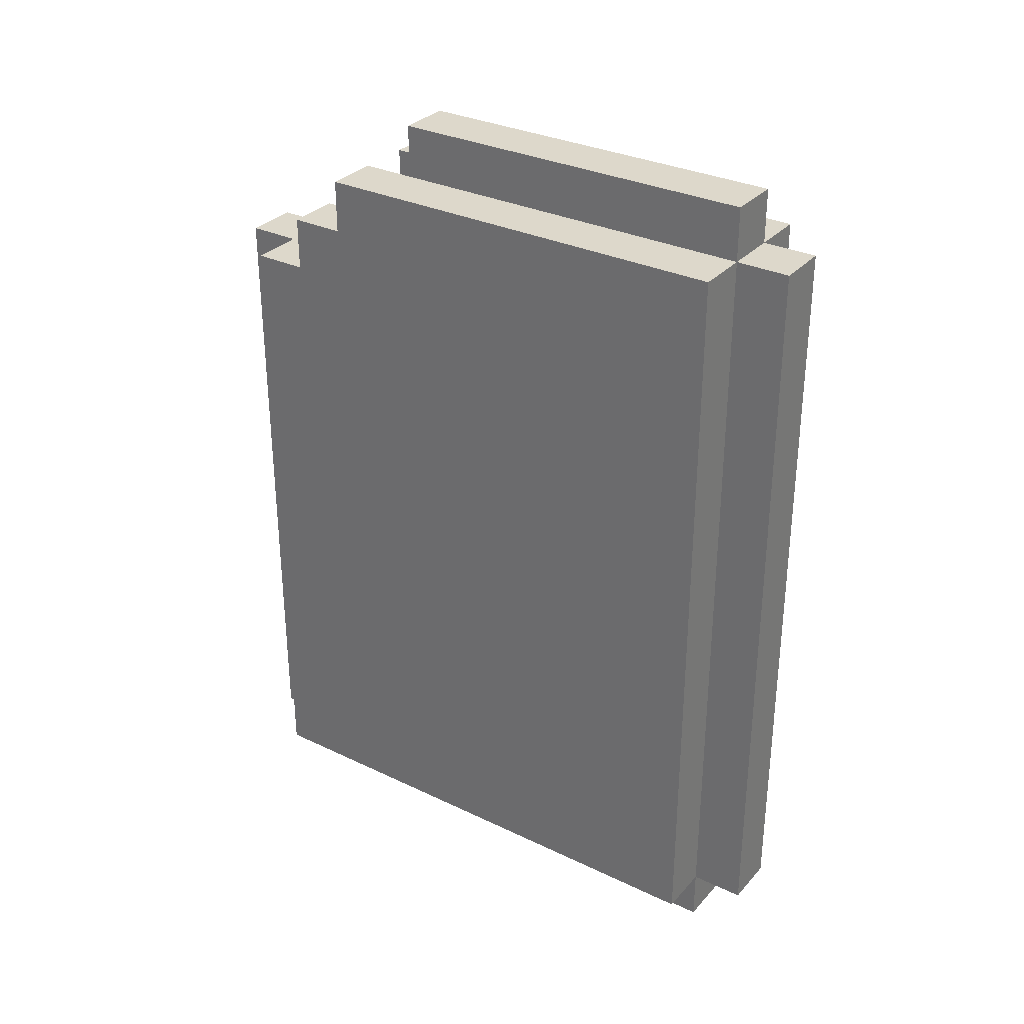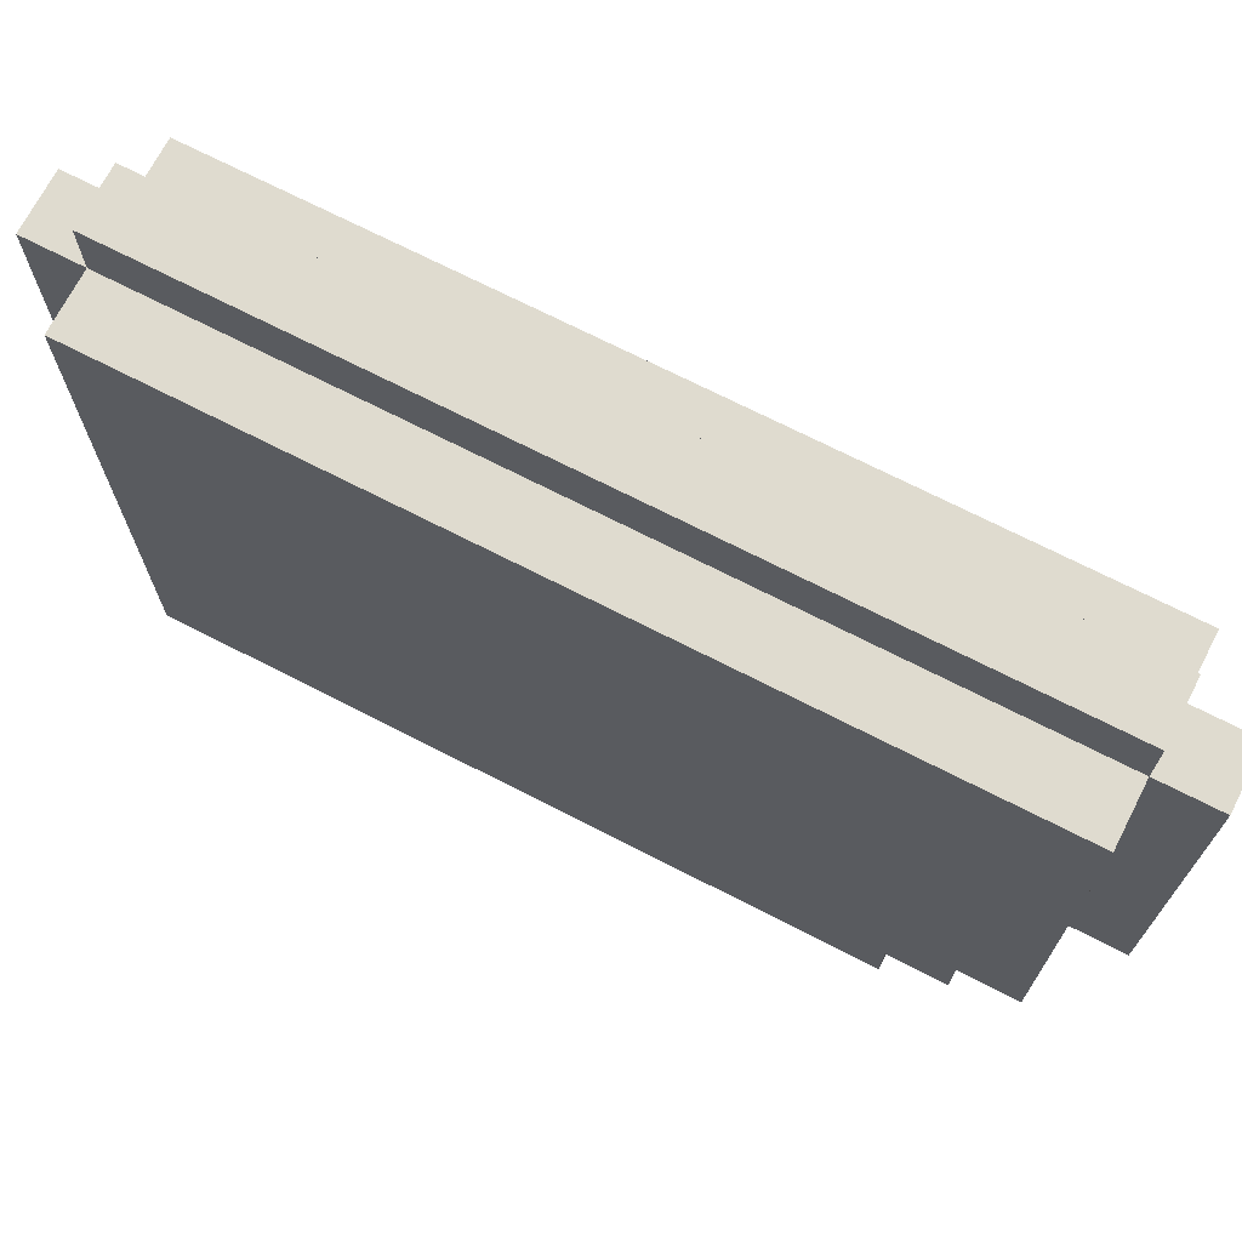
<metadata>
{"format":"obj","ext":"obj","renderer":"f3d","projection":"perspective","resolution":1024,"background":"white","views":[{"elev":31.5,"azim":-55.8,"up":"+Y"},{"elev":70.5,"azim":117.2,"up":"+Z"}]}
</metadata>
<code>
o
v -8.3 0.1 1.2
v -8.3 0.1 1
v -8.3 0.1 0.9
v -8.3 0.1 0.8
v -8.3 0.1 0.7
v -8.3 0.1 0.6
v -8.3 0.1 0.4
v -8.3 0.1 0.2
v -8.3 0.2 1.1
v -8.3 0.2 1
v -8.3 0.2 0.9
v -8.3 0.2 0.8
v -8.3 0.2 0.7
v -8.3 0.2 0.6
v -8.3 0.2 0.5
v -8.3 0.2 0.4
v -8.3 0.2 0.3
v -8.3 0.3 1.2
v -8.3 0.3 1.1
v -8.3 0.3 1
v -8.3 0.3 0.9
v -8.3 0.3 0.8
v -8.3 0.3 0.6
v -8.3 0.3 0.5
v -8.3 0.3 0.4
v -8.3 0.3 0.3
v -8.3 0.3 0.2
v -8.3 0.4 1.2
v -8.3 0.4 0.9
v -8.3 0.4 0.8
v -8.3 0.4 0.6
v -8.3 0.4 0.4
v -8.3 0.4 0.2
v -8.3 0.5 1.2
v -8.3 0.5 0.2
v -8.3 0.6 1.1
v -8.3 0.6 1
v -8.3 0.6 0.8
v -8.3 0.6 0.5
v -8.3 0.7 1.1
v -8.3 0.7 1
v -8.3 0.7 0.8
v -8.3 0.7 0.7
v -8.3 0.7 0.6
v -8.3 0.7 0.5
v -8.3 0.7 0.4
v -8.3 0.7 0.3
v -8.3 0.8 1.1
v -8.3 0.8 1
v -8.3 0.8 0.8
v -8.3 0.8 0.5
v -8.3 0.8 0.4
v -8.3 0.8 0.3
v -8.3 0.9 1.1
v -8.3 0.9 1
v -8.3 0.9 0.8
v -8.3 0.9 0.7
v -8.3 0.9 0.6
v -8.3 0.9 0.4
v -8.3 1 1.2
v -8.3 1 0.2
v -8.3 1.1 1.2
v -8.3 1.1 1.1
v -8.3 1.1 0.8
v -8.3 1.1 0.6
v -8.3 1.1 0.5
v -8.3 1.1 0.3
v -8.3 1.1 0.2
v -8.3 1.2 1.2
v -8.3 1.2 1.1
v -8.3 1.2 1
v -8.3 1.2 0.8
v -8.3 1.2 0.7
v -8.3 1.2 0.5
v -8.3 1.2 0.3
v -8.3 1.2 0.2
v -8.3 1.3 1.2
v -8.3 1.3 1.1
v -8.3 1.3 0.8
v -8.3 1.3 0.7
v -8.3 1.3 0.5
v -8.3 1.3 0.4
v -8.3 1.3 0.3
v -8.3 1.3 0.2
v -8.3 1.4 1.1
v -8.3 1.4 1
v -8.3 1.4 0.9
v -8.3 1.4 0.6
v -8.3 1.4 0.5
v -8.3 1.4 0.4
v -8.3 1.4 0.3
v -8.3 1.5 1.2
v -8.3 1.5 0.9
v -8.3 1.5 0.6
v -8.3 1.5 0.5
v -8.3 1.5 0.4
v -8.2 0 1.2
v -8.2 0 0.2
v -8.2 0.1 1.3
v -8.2 0.1 1.2
v -8.2 0.1 1
v -8.2 0.1 0.9
v -8.2 0.1 0.8
v -8.2 0.1 0.7
v -8.2 0.1 0.6
v -8.2 0.1 0.4
v -8.2 0.1 0.2
v -8.2 0.1 0.1
v -8.2 0.3 1.2
v -8.2 0.3 0.2
v -8.2 0.4 1.2
v -8.2 0.4 0.2
v -8.2 0.5 1.2
v -8.2 0.5 0.2
v -8.2 1 1.2
v -8.2 1 0.2
v -8.2 1.1 1.2
v -8.2 1.1 0.2
v -8.2 1.2 1.2
v -8.2 1.2 0.2
v -8.2 1.3 1.2
v -8.2 1.3 0.2
v -8.2 1.3 0.1
v -8.2 1.5 1.3
v -8.2 1.5 1.2
v -8.2 1.5 0.9
v -8.2 1.5 0.6
v -8.2 1.5 0.5
v -8.2 1.6 1.2
v -8.2 1.6 0.5
v -8.1 1.1 0.3
v -8.1 1.1 0.2
v -8.1 1.2 0.3
v -8.1 1.2 0.2
v -8.1 1.3 0.4
v -8.1 1.3 0.3
v -8.1 1.4 0.5
v -8.1 1.4 0.4
v -8.1 1.4 0.3
v -8.1 1.5 0.5
v -8.1 1.5 0.4
v -8.2 1.1 0.3
v -8.2 1.1 0.2
v -8.2 1.2 0.3
v -8.2 1.2 0.2
v -8.2 1.3 0.4
v -8.2 1.3 0.3
v -8.2 1.4 0.5
v -8.2 1.4 0.4
v -8.2 1.4 0.3
v -8.2 1.5 0.5
v -8.2 1.5 0.4
v -8.1 0 1.2
v -8.1 0 0.2
v -8.1 0.1 1.3
v -8.1 0.1 1.2
v -8.1 0.1 0.9
v -8.1 0.1 0.7
v -8.1 0.1 0.5
v -8.1 0.1 0.4
v -8.1 0.1 0.2
v -8.1 0.1 0.1
v -8.1 0.2 1.2
v -8.1 0.3 1.2
v -8.1 0.5 1.2
v -8.1 0.6 1.2
v -8.1 0.6 0.2
v -8.1 0.8 1.2
v -8.1 0.8 0.2
v -8.1 0.9 1.2
v -8.1 0.9 0.2
v -8.1 1 0.2
v -8.1 1.1 1.2
v -8.1 1.1 0.2
v -8.1 1.3 0.2
v -8.1 1.3 0.1
v -8.1 1.4 1.2
v -8.1 1.5 1.3
v -8.1 1.5 1.2
v -8.1 1.5 1.1
v -8.1 1.5 0.9
v -8.1 1.5 0.7
v -8.1 1.5 0.6
v -8.1 1.5 0.5
v -8.1 1.6 1.2
v -8.1 1.6 0.5
v -8 0.1 1.2
v -8 0.1 0.9
v -8 0.1 0.7
v -8 0.1 0.5
v -8 0.1 0.4
v -8 0.1 0.2
v -8 0.2 1.2
v -8 0.2 1.1
v -8 0.2 0.9
v -8 0.2 0.8
v -8 0.2 0.7
v -8 0.2 0.5
v -8 0.2 0.4
v -8 0.2 0.3
v -8 0.3 1.2
v -8 0.3 1.1
v -8 0.3 1
v -8 0.3 0.8
v -8 0.3 0.6
v -8 0.3 0.4
v -8 0.3 0.3
v -8 0.4 1.1
v -8 0.4 1
v -8 0.4 0.8
v -8 0.4 0.7
v -8 0.4 0.6
v -8 0.4 0.5
v -8 0.5 1.2
v -8 0.5 1.1
v -8 0.5 0.9
v -8 0.5 0.8
v -8 0.5 0.7
v -8 0.6 1.2
v -8 0.6 1
v -8 0.6 0.9
v -8 0.6 0.8
v -8 0.6 0.6
v -8 0.6 0.5
v -8 0.6 0.4
v -8 0.6 0.3
v -8 0.6 0.2
v -8 0.7 1.1
v -8 0.7 0.8
v -8 0.7 0.6
v -8 0.8 1.2
v -8 0.8 1.1
v -8 0.8 1
v -8 0.8 0.8
v -8 0.8 0.6
v -8 0.8 0.5
v -8 0.8 0.4
v -8 0.8 0.3
v -8 0.8 0.2
v -8 0.9 1.2
v -8 0.9 1.1
v -8 0.9 1
v -8 0.9 0.9
v -8 0.9 0.8
v -8 0.9 0.6
v -8 0.9 0.3
v -8 0.9 0.2
v -8 1 1.1
v -8 1 1
v -8 1 0.9
v -8 1 0.8
v -8 1 0.5
v -8 1 0.4
v -8 1 0.3
v -8 1 0.2
v -8 1.1 1.2
v -8 1.1 1.1
v -8 1.1 1
v -8 1.1 0.8
v -8 1.1 0.7
v -8 1.1 0.6
v -8 1.1 0.5
v -8 1.1 0.4
v -8 1.1 0.3
v -8 1.1 0.2
v -8 1.2 0.9
v -8 1.2 0.8
v -8 1.2 0.5
v -8 1.2 0.4
v -8 1.2 0.3
v -8 1.3 1
v -8 1.3 0.9
v -8 1.3 0.7
v -8 1.3 0.6
v -8 1.3 0.4
v -8 1.3 0.3
v -8 1.3 0.2
v -8 1.4 1.2
v -8 1.4 1.1
v -8 1.4 0.9
v -8 1.4 0.7
v -8 1.4 0.6
v -8 1.4 0.4
v -8 1.4 0.3
v -8 1.5 1.2
v -8 1.5 1.1
v -8 1.5 0.9
v -8 1.5 0.7
v -8 1.5 0.6
v -8 1.5 0.4
v -8.2 0.1 1.3
v -8.2 1.5 1.3
v -8.1 0.1 1.3
v -8.1 1.5 1.3
v -8.3 0.1 1.2
v -8.3 0.3 1.2
v -8.3 0.4 1.2
v -8.3 0.5 1.2
v -8.3 1 1.2
v -8.3 1.1 1.2
v -8.3 1.2 1.2
v -8.3 1.3 1.2
v -8.3 1.5 1.2
v -8.2 0 1.2
v -8.2 0.1 1.2
v -8.2 0.3 1.2
v -8.2 0.4 1.2
v -8.2 0.5 1.2
v -8.2 1 1.2
v -8.2 1.1 1.2
v -8.2 1.2 1.2
v -8.2 1.3 1.2
v -8.2 1.5 1.2
v -8.2 1.6 1.2
v -8.1 0 1.2
v -8.1 0.1 1.2
v -8.1 0.2 1.2
v -8.1 0.3 1.2
v -8.1 0.5 1.2
v -8.1 0.6 1.2
v -8.1 0.8 1.2
v -8.1 0.9 1.2
v -8.1 1.1 1.2
v -8.1 1.4 1.2
v -8.1 1.5 1.2
v -8.1 1.6 1.2
v -8 0.1 1.2
v -8 0.2 1.2
v -8 0.3 1.2
v -8 0.5 1.2
v -8 0.6 1.2
v -8 0.8 1.2
v -8 0.9 1.2
v -8 1.1 1.2
v -8 1.4 1.2
v -8 1.5 1.2
v -8.2 1.1 0.2
v -8.2 1.2 0.2
v -8.1 1.1 0.2
v -8.1 1.2 0.2
v -8.2 1.4 0.5
v -8.2 1.5 0.5
v -8.2 1.6 0.5
v -8.1 1.4 0.5
v -8.1 1.5 0.5
v -8.1 1.6 0.5
v -8.3 1.4 0.4
v -8.3 1.5 0.4
v -8.2 1.3 0.4
v -8.2 1.4 0.4
v -8.2 1.5 0.4
v -8.1 1.3 0.4
v -8.1 1.4 0.4
v -8.1 1.5 0.4
v -8 1.4 0.4
v -8 1.5 0.4
v -8.3 1.3 0.3
v -8.3 1.4 0.3
v -8.2 1.1 0.3
v -8.2 1.2 0.3
v -8.2 1.3 0.3
v -8.2 1.4 0.3
v -8.1 1.1 0.3
v -8.1 1.2 0.3
v -8.1 1.3 0.3
v -8.1 1.4 0.3
v -8 1.3 0.3
v -8 1.4 0.3
v -8.3 0.1 0.2
v -8.3 0.3 0.2
v -8.3 0.4 0.2
v -8.3 0.5 0.2
v -8.3 1 0.2
v -8.3 1.1 0.2
v -8.3 1.2 0.2
v -8.3 1.3 0.2
v -8.2 0 0.2
v -8.2 0.1 0.2
v -8.2 0.3 0.2
v -8.2 0.4 0.2
v -8.2 0.5 0.2
v -8.2 1 0.2
v -8.2 1.1 0.2
v -8.2 1.2 0.2
v -8.2 1.3 0.2
v -8.1 0 0.2
v -8.1 0.1 0.2
v -8.1 0.6 0.2
v -8.1 0.8 0.2
v -8.1 0.9 0.2
v -8.1 1 0.2
v -8.1 1.1 0.2
v -8.1 1.3 0.2
v -8 0.1 0.2
v -8 0.6 0.2
v -8 0.8 0.2
v -8 0.9 0.2
v -8 1 0.2
v -8 1.1 0.2
v -8 1.3 0.2
v -8.2 0.1 0.1
v -8.2 1.3 0.1
v -8.1 0.1 0.1
v -8.1 1.3 0.1
v -8.2 0 1.2
v -8.1 0 1.2
v -8.2 0 0.2
v -8.1 0 0.2
v -8.2 0.1 1.3
v -8.1 0.1 1.3
v -8.3 0.1 1.2
v -8.2 0.1 1.2
v -8.1 0.1 1.2
v -8 0.1 1.2
v -8.3 0.1 1
v -8.2 0.1 1
v -8.3 0.1 0.9
v -8.2 0.1 0.9
v -8.1 0.1 0.9
v -8 0.1 0.9
v -8.3 0.1 0.8
v -8.2 0.1 0.8
v -8.3 0.1 0.7
v -8.2 0.1 0.7
v -8.1 0.1 0.7
v -8 0.1 0.7
v -8.3 0.1 0.6
v -8.2 0.1 0.6
v -8.1 0.1 0.5
v -8 0.1 0.5
v -8.3 0.1 0.4
v -8.2 0.1 0.4
v -8.1 0.1 0.4
v -8 0.1 0.4
v -8.3 0.1 0.2
v -8.2 0.1 0.2
v -8.1 0.1 0.2
v -8 0.1 0.2
v -8.2 0.1 0.1
v -8.1 0.1 0.1
v -8.2 1.2 0.3
v -8.1 1.2 0.3
v -8.2 1.2 0.2
v -8.1 1.2 0.2
v -8.2 1.1 0.3
v -8.1 1.1 0.3
v -8.2 1.1 0.2
v -8.1 1.1 0.2
v -8.2 1.3 0.4
v -8.1 1.3 0.4
v -8.3 1.3 0.3
v -8.2 1.3 0.3
v -8.1 1.3 0.3
v -8 1.3 0.3
v -8.3 1.3 0.2
v -8.2 1.3 0.2
v -8.1 1.3 0.2
v -8 1.3 0.2
v -8.2 1.3 0.1
v -8.1 1.3 0.1
v -8.2 1.4 0.5
v -8.1 1.4 0.5
v -8.3 1.4 0.4
v -8.2 1.4 0.4
v -8.1 1.4 0.4
v -8 1.4 0.4
v -8.3 1.4 0.3
v -8.2 1.4 0.3
v -8.1 1.4 0.3
v -8 1.4 0.3
v -8.2 1.5 1.3
v -8.1 1.5 1.3
v -8.3 1.5 1.2
v -8.2 1.5 1.2
v -8.1 1.5 1.2
v -8 1.5 1.2
v -8.1 1.5 1.1
v -8 1.5 1.1
v -8.3 1.5 0.9
v -8.2 1.5 0.9
v -8.1 1.5 0.9
v -8 1.5 0.9
v -8.1 1.5 0.7
v -8 1.5 0.7
v -8.3 1.5 0.6
v -8.2 1.5 0.6
v -8.1 1.5 0.6
v -8 1.5 0.6
v -8.3 1.5 0.5
v -8.2 1.5 0.5
v -8.1 1.5 0.5
v -8.3 1.5 0.4
v -8.2 1.5 0.4
v -8.1 1.5 0.4
v -8 1.5 0.4
v -8.2 1.6 1.2
v -8.1 1.6 1.2
v -8.2 1.6 0.5
v -8.1 1.6 0.5
f 9 2 1
f 10 3 2
f 10 2 9
f 11 4 3
f 11 3 10
f 12 5 4
f 12 4 11
f 13 6 5
f 13 5 12
f 14 7 6
f 14 6 13
f 15 7 14
f 16 8 7
f 16 7 15
f 17 8 16
f 18 9 1
f 19 10 9
f 19 9 18
f 20 15 14
f 20 10 19
f 20 11 10
f 20 12 11
f 20 13 12
f 20 14 13
f 21 15 20
f 22 15 21
f 23 15 22
f 24 17 16
f 24 15 23
f 24 16 15
f 25 17 24
f 26 8 17
f 26 17 25
f 27 8 26
f 28 19 18
f 28 20 19
f 28 21 20
f 29 22 21
f 29 21 28
f 30 23 22
f 30 22 29
f 31 25 24
f 31 23 30
f 31 24 23
f 32 27 26
f 32 25 31
f 32 26 25
f 33 27 32
f 34 30 29
f 34 29 28
f 34 33 32
f 34 32 31
f 34 31 30
f 35 33 34
f 36 35 34
f 37 35 36
f 38 35 37
f 39 35 38
f 40 36 34
f 40 37 36
f 41 38 37
f 41 37 40
f 42 39 38
f 42 38 41
f 43 39 42
f 44 39 43
f 45 35 39
f 45 39 44
f 46 35 45
f 47 35 46
f 48 41 40
f 48 40 34
f 49 42 41
f 49 41 48
f 50 43 42
f 50 42 49
f 51 45 44
f 51 46 45
f 52 47 46
f 52 46 51
f 53 35 47
f 53 47 52
f 54 48 34
f 54 49 48
f 55 50 49
f 55 49 54
f 56 43 50
f 56 50 55
f 57 44 43
f 57 43 56
f 58 52 51
f 58 44 57
f 58 51 44
f 59 53 52
f 59 52 58
f 60 56 55
f 60 57 56
f 60 59 58
f 60 55 54
f 60 58 57
f 60 54 34
f 61 53 59
f 61 59 60
f 61 35 53
f 62 61 60
f 63 61 62
f 64 61 63
f 65 61 64
f 66 61 65
f 67 61 66
f 68 61 67
f 69 63 62
f 70 64 63
f 70 63 69
f 71 64 70
f 72 65 64
f 72 64 71
f 73 65 72
f 74 66 65
f 74 67 66
f 75 68 67
f 75 67 74
f 76 68 75
f 77 71 70
f 77 70 69
f 78 71 77
f 79 73 72
f 79 72 71
f 80 65 73
f 80 73 79
f 81 74 65
f 81 75 74
f 82 75 81
f 83 76 75
f 83 75 82
f 84 76 83
f 85 71 78
f 85 78 77
f 86 79 71
f 86 71 85
f 86 80 79
f 87 80 86
f 88 65 80
f 88 80 87
f 88 81 65
f 89 82 81
f 89 81 88
f 90 83 82
f 90 82 89
f 91 83 90
f 92 85 77
f 92 87 86
f 92 86 85
f 93 88 87
f 93 87 92
f 94 89 88
f 94 88 93
f 95 90 89
f 95 89 94
f 96 90 95
f 100 98 97
f 101 98 100
f 102 98 101
f 103 98 102
f 104 98 103
f 105 98 104
f 106 98 105
f 107 98 106
f 109 100 99
f 110 108 107
f 111 109 99
f 112 108 110
f 113 111 99
f 114 108 112
f 115 113 99
f 116 108 114
f 117 115 99
f 118 108 116
f 119 117 99
f 120 108 118
f 121 119 99
f 122 108 120
f 123 108 122
f 124 121 99
f 125 121 124
f 129 128 127
f 129 127 126
f 129 126 125
f 130 128 129
f 133 132 131
f 134 132 133
f 138 136 135
f 139 136 138
f 140 138 137
f 141 138 140
f 142 143 144
f 144 143 145
f 146 147 149
f 149 147 150
f 148 149 151
f 151 149 152
f 153 154 156
f 156 154 157
f 157 154 158
f 158 154 159
f 159 154 160
f 160 154 161
f 155 156 163
f 155 163 164
f 155 164 165
f 155 165 166
f 161 162 167
f 155 166 168
f 167 162 169
f 155 168 170
f 169 162 171
f 171 162 172
f 155 170 173
f 172 162 174
f 174 162 175
f 175 162 176
f 155 173 177
f 155 177 178
f 178 177 179
f 183 184 185
f 182 183 185
f 181 182 185
f 180 181 185
f 179 180 185
f 185 184 186
f 187 188 193
f 193 188 194
f 188 189 195
f 194 188 195
f 195 189 196
f 189 190 197
f 196 189 197
f 190 191 198
f 197 190 198
f 191 192 199
f 198 191 199
f 199 192 200
f 193 194 201
f 195 196 202
f 201 194 202
f 194 195 202
f 202 196 203
f 197 198 204
f 203 196 204
f 196 197 204
f 199 200 204
f 198 199 204
f 204 200 205
f 205 200 206
f 200 192 207
f 206 200 207
f 202 203 208
f 201 202 208
f 203 204 209
f 208 203 209
f 204 205 210
f 209 204 210
f 210 205 211
f 205 206 212
f 211 205 212
f 212 206 213
f 201 208 214
f 208 209 215
f 214 208 215
f 209 210 216
f 210 211 217
f 216 210 217
f 211 212 218
f 217 211 218
f 212 213 218
f 214 215 219
f 209 216 220
f 219 215 220
f 215 209 220
f 216 217 221
f 220 216 221
f 217 218 222
f 221 217 222
f 218 213 223
f 222 218 223
f 213 206 224
f 223 213 224
f 206 207 225
f 224 206 225
f 207 192 226
f 225 207 226
f 226 192 227
f 220 221 228
f 219 220 228
f 221 222 228
f 222 223 229
f 228 222 229
f 224 225 230
f 229 223 230
f 223 224 230
f 225 226 230
f 219 228 231
f 228 229 232
f 231 228 232
f 232 229 233
f 229 230 234
f 233 229 234
f 230 226 235
f 234 230 235
f 235 226 236
f 236 226 237
f 226 227 238
f 237 226 238
f 238 227 239
f 231 232 240
f 232 233 241
f 240 232 241
f 233 234 242
f 241 233 242
f 234 235 242
f 242 235 243
f 243 235 244
f 235 236 245
f 244 235 245
f 238 239 246
f 237 238 246
f 246 239 247
f 240 241 248
f 241 242 248
f 242 243 249
f 248 242 249
f 243 244 250
f 249 243 250
f 244 245 251
f 250 244 251
f 236 237 252
f 251 245 252
f 245 236 252
f 237 246 253
f 252 237 253
f 246 247 254
f 253 246 254
f 254 247 255
f 250 251 256
f 251 252 256
f 248 249 256
f 249 250 256
f 240 248 256
f 252 253 256
f 256 253 257
f 257 253 258
f 258 253 259
f 259 253 260
f 260 253 261
f 261 253 262
f 253 254 263
f 262 253 263
f 254 255 264
f 263 254 264
f 264 255 265
f 258 259 266
f 259 260 267
f 266 259 267
f 262 263 268
f 261 262 268
f 263 264 269
f 268 263 269
f 264 265 270
f 269 264 270
f 257 258 271
f 258 266 271
f 266 267 272
f 271 266 272
f 267 260 273
f 272 267 273
f 260 261 273
f 268 269 274
f 273 261 274
f 261 268 274
f 269 270 275
f 274 269 275
f 270 265 276
f 275 270 276
f 276 265 277
f 256 257 278
f 271 272 279
f 278 257 279
f 257 271 279
f 275 276 280
f 279 272 280
f 274 275 280
f 272 273 280
f 273 274 280
f 280 276 281
f 281 276 282
f 282 276 283
f 283 276 284
f 278 279 285
f 279 280 286
f 285 279 286
f 280 281 287
f 286 280 287
f 281 282 288
f 287 281 288
f 282 283 289
f 288 282 289
f 289 283 290
f 293 292 291
f 294 292 293
f 305 296 295
f 306 297 296
f 306 296 305
f 307 298 297
f 307 297 306
f 308 299 298
f 308 298 307
f 309 300 299
f 309 299 308
f 310 301 300
f 310 300 309
f 311 302 301
f 311 301 310
f 312 303 302
f 312 302 311
f 313 303 312
f 315 305 304
f 316 305 315
f 325 314 313
f 326 314 325
f 327 317 316
f 328 318 317
f 328 317 327
f 329 319 318
f 329 318 328
f 330 320 319
f 330 319 329
f 331 321 320
f 331 320 330
f 332 322 321
f 332 321 331
f 333 323 322
f 333 322 332
f 334 324 323
f 334 323 333
f 335 325 324
f 335 324 334
f 336 325 335
f 339 338 337
f 340 338 339
f 341 342 344
f 342 343 345
f 344 342 345
f 345 343 346
f 347 348 350
f 350 348 351
f 349 350 352
f 352 350 353
f 353 354 355
f 355 354 356
f 357 358 361
f 361 358 362
f 359 360 363
f 363 360 364
f 365 366 367
f 367 366 368
f 369 370 378
f 370 371 379
f 378 370 379
f 371 372 380
f 379 371 380
f 372 373 381
f 380 372 381
f 373 374 382
f 381 373 382
f 374 375 383
f 382 374 383
f 375 376 384
f 383 375 384
f 384 376 385
f 377 378 386
f 386 378 387
f 387 388 394
f 388 389 395
f 394 388 395
f 389 390 396
f 395 389 396
f 390 391 397
f 396 390 397
f 391 392 398
f 397 391 398
f 392 393 399
f 398 392 399
f 399 393 400
f 401 402 403
f 403 402 404
f 407 406 405
f 408 406 407
f 412 410 409
f 413 410 412
f 415 412 411
f 416 412 415
f 417 416 415
f 418 416 417
f 419 414 413
f 420 414 419
f 421 418 417
f 422 418 421
f 423 422 421
f 424 422 423
f 425 420 419
f 426 420 425
f 427 424 423
f 428 424 427
f 429 426 425
f 430 426 429
f 431 428 427
f 432 428 431
f 433 430 429
f 434 430 433
f 435 432 431
f 436 432 435
f 437 434 433
f 438 434 437
f 439 437 436
f 440 437 439
f 443 442 441
f 444 442 443
f 445 446 447
f 447 446 448
f 449 450 452
f 452 450 453
f 451 452 455
f 452 453 456
f 455 452 456
f 453 454 457
f 456 453 457
f 457 454 458
f 456 457 459
f 459 457 460
f 461 462 464
f 464 462 465
f 463 464 467
f 467 464 468
f 465 466 469
f 469 466 470
f 471 472 474
f 474 472 475
f 475 476 477
f 477 476 478
f 473 474 479
f 479 474 480
f 477 478 481
f 481 478 482
f 481 482 483
f 483 482 484
f 479 480 485
f 485 480 486
f 483 484 487
f 487 484 488
f 485 486 489
f 489 486 490
f 487 488 491
f 489 490 492
f 492 490 493
f 491 488 494
f 494 488 495
f 496 497 498
f 498 497 499

</code>
